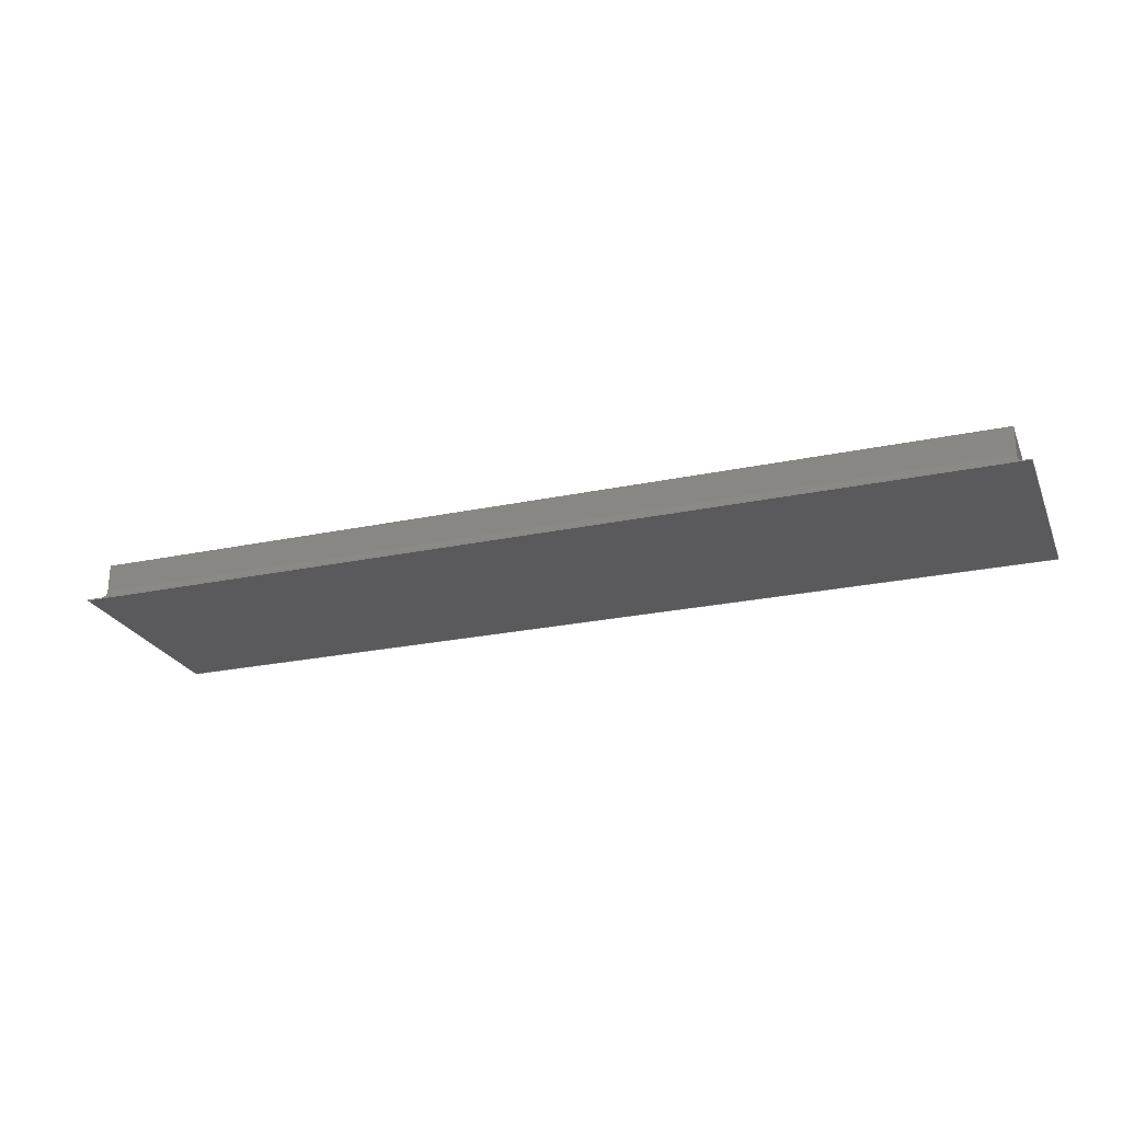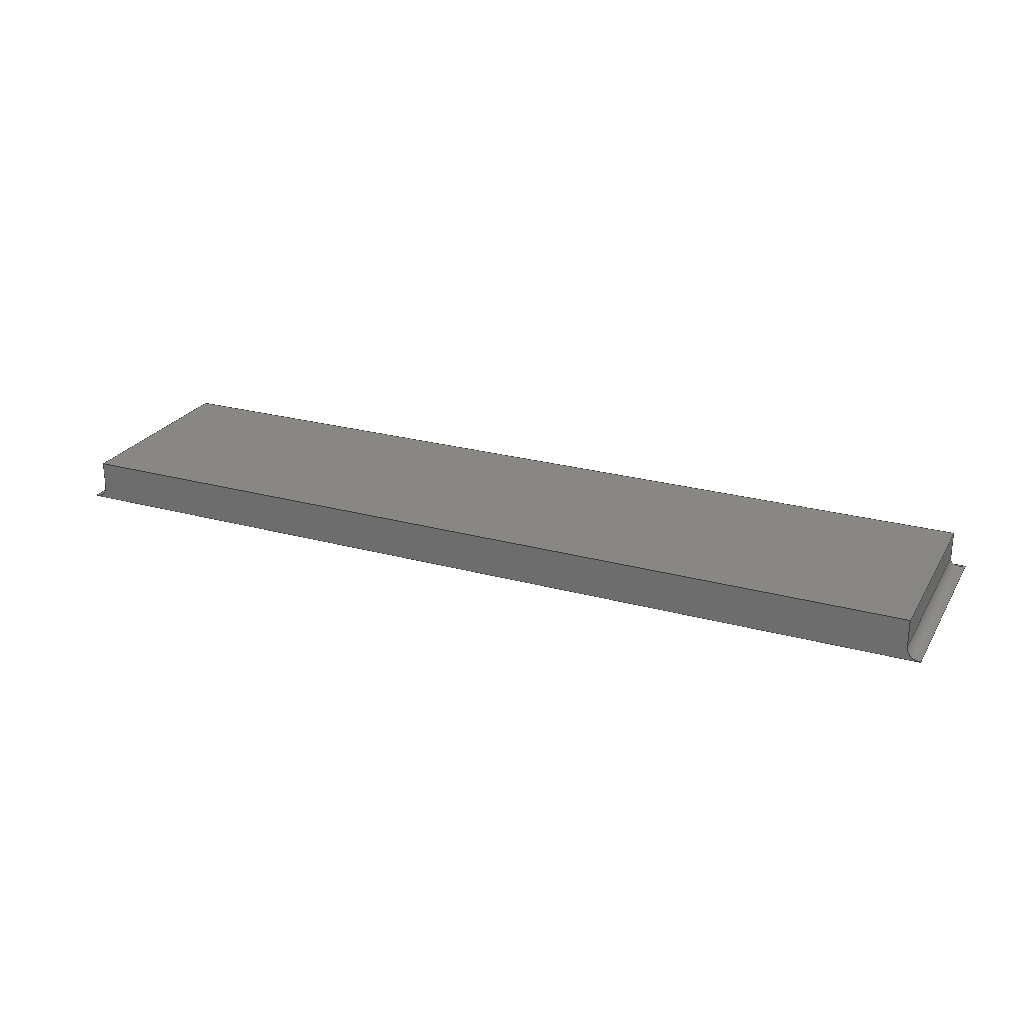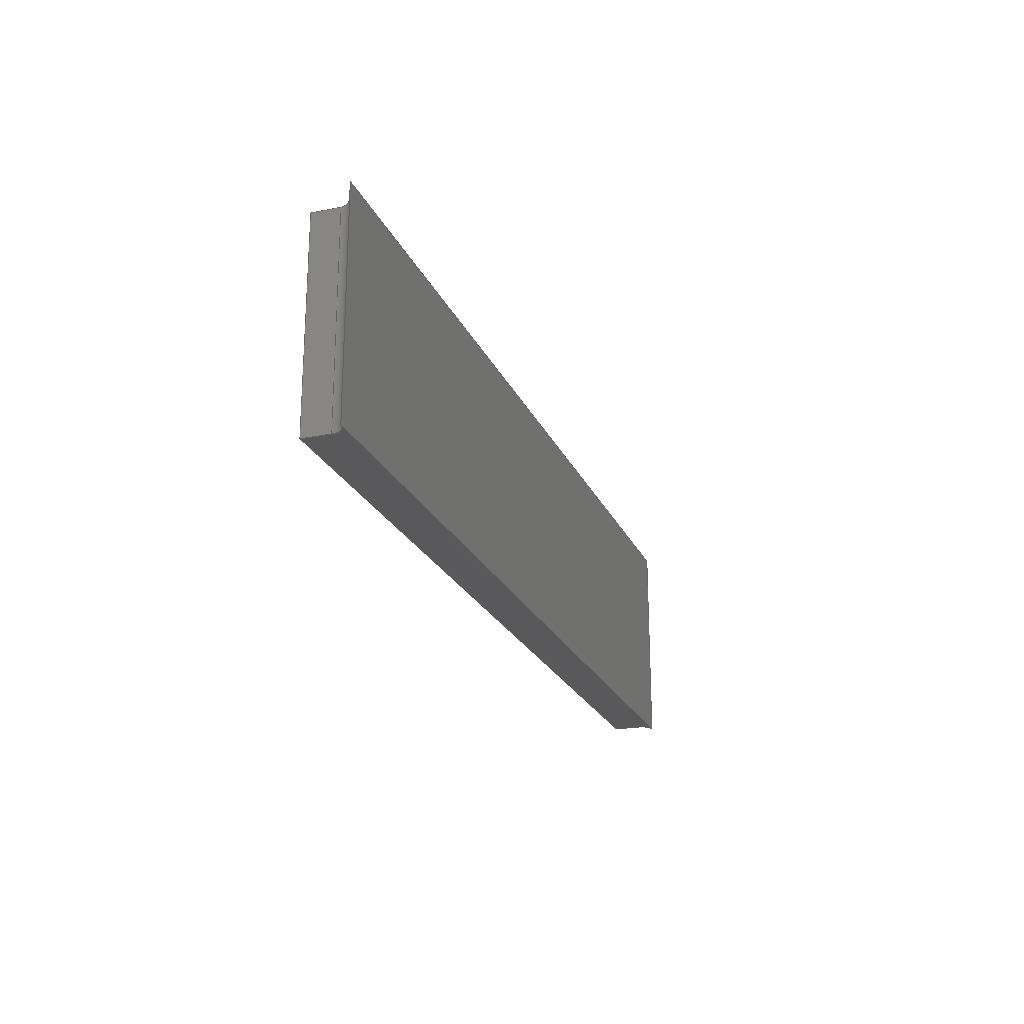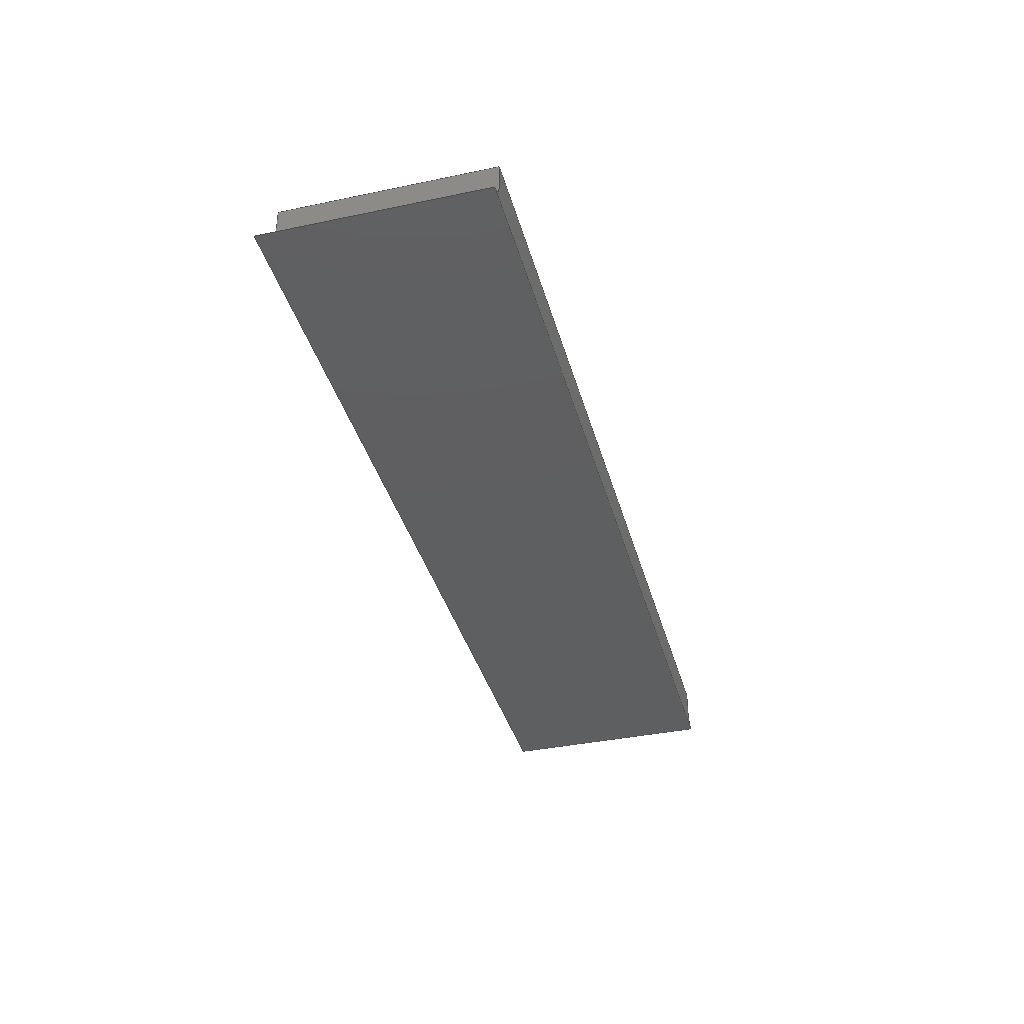
<metadata>
{"format":"step","ext":"step","renderer":"f3d","projection":"perspective","resolution":1024,"background":"white","views":[{"elev":-24.3,"azim":19.3,"up":"+Y"},{"elev":24.7,"azim":-155.9,"up":"+Y"},{"elev":-22.2,"azim":-71.0,"up":"+Z"},{"elev":-37.8,"azim":105.0,"up":"+Y"}]}
</metadata>
<code>
ISO-10303-21;
DATA;
#1=MECHANICAL_DESIGN_GEOMETRIC_PRESENTATION_REPRESENTATION('',(#11,#12,
#13,#14,#16,#19,#17,#18,#15),#273);
#2=SHAPE_REPRESENTATION_RELATIONSHIP('SRR','None',#283,#3);
#3=ADVANCED_BREP_SHAPE_REPRESENTATION('',(#4),#272);
#4=MANIFOLD_SOLID_BREP('Solid1',#153);
#5=PLANE('',#176);
#6=PLANE('',#181);
#7=PLANE('',#182);
#8=PLANE('',#183);
#9=PLANE('',#184);
#10=PLANE('',#185);
#11=STYLED_ITEM('',(#293),#145);
#12=STYLED_ITEM('',(#293),#146);
#13=STYLED_ITEM('',(#293),#147);
#14=STYLED_ITEM('',(#293),#148);
#15=STYLED_ITEM('',(#293),#149);
#16=STYLED_ITEM('',(#293),#150);
#17=STYLED_ITEM('',(#293),#151);
#18=STYLED_ITEM('',(#293),#152);
#19=STYLED_ITEM('',(#292),#4);
#20=FACE_OUTER_BOUND('',#29,.T.);
#21=FACE_OUTER_BOUND('',#30,.T.);
#22=FACE_OUTER_BOUND('',#31,.T.);
#23=FACE_OUTER_BOUND('',#32,.T.);
#24=FACE_OUTER_BOUND('',#33,.T.);
#25=FACE_OUTER_BOUND('',#34,.T.);
#26=FACE_OUTER_BOUND('',#35,.T.);
#27=FACE_OUTER_BOUND('',#36,.T.);
#28=FACE_OUTER_BOUND('',#37,.T.);
#29=EDGE_LOOP('',(#103,#104,#105,#106));
#30=EDGE_LOOP('',(#107,#108,#109,#110,#111,#112));
#31=EDGE_LOOP('',(#113,#114,#115,#116));
#32=EDGE_LOOP('',(#117,#118,#119,#120));
#33=EDGE_LOOP('',(#121,#122,#123,#124));
#34=EDGE_LOOP('',(#125,#126,#127,#128));
#35=EDGE_LOOP('',(#129,#130,#131,#132));
#36=EDGE_LOOP('',(#133,#134,#135,#136));
#37=EDGE_LOOP('',(#137,#138,#139,#140));
#38=CIRCLE('',#175,0.125);
#39=CIRCLE('',#177,0.125);
#40=ELLIPSE('',#174,0.1768,0.125);
#41=ELLIPSE('',#179,0.1768,0.125);
#42=LINE('',#233,#57);
#43=LINE('',#237,#58);
#44=LINE('',#241,#59);
#45=LINE('',#245,#60);
#46=LINE('',#247,#61);
#47=LINE('',#248,#62);
#48=LINE('',#251,#63);
#49=LINE('',#254,#64);
#50=LINE('',#256,#65);
#51=LINE('',#257,#66);
#52=LINE('',#260,#67);
#53=LINE('',#262,#68);
#54=LINE('',#263,#69);
#55=LINE('',#265,#70);
#56=LINE('',#267,#71);
#57=VECTOR('',#190,0.3937);
#58=VECTOR('',#193,0.3937);
#59=VECTOR('',#198,0.3937);
#60=VECTOR('',#201,0.3937);
#61=VECTOR('',#202,0.3937);
#62=VECTOR('',#203,0.3937);
#63=VECTOR('',#206,0.3937);
#64=VECTOR('',#209,0.3937);
#65=VECTOR('',#212,0.3937);
#66=VECTOR('',#213,0.3937);
#67=VECTOR('',#216,0.3937);
#68=VECTOR('',#217,0.3937);
#69=VECTOR('',#218,0.3937);
#70=VECTOR('',#221,0.3937);
#71=VECTOR('',#224,0.3937);
#72=VERTEX_POINT('',#231);
#73=VERTEX_POINT('',#232);
#74=VERTEX_POINT('',#234);
#75=VERTEX_POINT('',#236);
#76=VERTEX_POINT('',#240);
#77=VERTEX_POINT('',#242);
#78=VERTEX_POINT('',#244);
#79=VERTEX_POINT('',#246);
#80=VERTEX_POINT('',#250);
#81=VERTEX_POINT('',#252);
#82=VERTEX_POINT('',#259);
#83=VERTEX_POINT('',#261);
#84=EDGE_CURVE('',#72,#73,#42,.T.);
#85=EDGE_CURVE('',#74,#73,#40,.T.);
#86=EDGE_CURVE('',#75,#74,#43,.T.);
#87=EDGE_CURVE('',#72,#75,#38,.T.);
#88=EDGE_CURVE('',#76,#75,#44,.T.);
#89=EDGE_CURVE('',#77,#76,#39,.T.);
#90=EDGE_CURVE('',#77,#78,#45,.T.);
#91=EDGE_CURVE('',#78,#79,#46,.T.);
#92=EDGE_CURVE('',#72,#79,#47,.T.);
#93=EDGE_CURVE('',#73,#80,#48,.T.);
#94=EDGE_CURVE('',#81,#80,#41,.T.);
#95=EDGE_CURVE('',#81,#74,#49,.T.);
#96=EDGE_CURVE('',#80,#77,#50,.T.);
#97=EDGE_CURVE('',#81,#76,#51,.T.);
#98=EDGE_CURVE('',#82,#80,#52,.T.);
#99=EDGE_CURVE('',#73,#83,#53,.T.);
#100=EDGE_CURVE('',#83,#82,#54,.T.);
#101=EDGE_CURVE('',#79,#83,#55,.T.);
#102=EDGE_CURVE('',#82,#78,#56,.T.);
#103=ORIENTED_EDGE('',*,*,#84,.T.);
#104=ORIENTED_EDGE('',*,*,#85,.F.);
#105=ORIENTED_EDGE('',*,*,#86,.F.);
#106=ORIENTED_EDGE('',*,*,#87,.F.);
#107=ORIENTED_EDGE('',*,*,#87,.T.);
#108=ORIENTED_EDGE('',*,*,#88,.F.);
#109=ORIENTED_EDGE('',*,*,#89,.F.);
#110=ORIENTED_EDGE('',*,*,#90,.T.);
#111=ORIENTED_EDGE('',*,*,#91,.T.);
#112=ORIENTED_EDGE('',*,*,#92,.F.);
#113=ORIENTED_EDGE('',*,*,#85,.T.);
#114=ORIENTED_EDGE('',*,*,#93,.T.);
#115=ORIENTED_EDGE('',*,*,#94,.F.);
#116=ORIENTED_EDGE('',*,*,#95,.T.);
#117=ORIENTED_EDGE('',*,*,#96,.T.);
#118=ORIENTED_EDGE('',*,*,#89,.T.);
#119=ORIENTED_EDGE('',*,*,#97,.F.);
#120=ORIENTED_EDGE('',*,*,#94,.T.);
#121=ORIENTED_EDGE('',*,*,#98,.T.);
#122=ORIENTED_EDGE('',*,*,#93,.F.);
#123=ORIENTED_EDGE('',*,*,#99,.T.);
#124=ORIENTED_EDGE('',*,*,#100,.T.);
#125=ORIENTED_EDGE('',*,*,#84,.F.);
#126=ORIENTED_EDGE('',*,*,#92,.T.);
#127=ORIENTED_EDGE('',*,*,#101,.T.);
#128=ORIENTED_EDGE('',*,*,#99,.F.);
#129=ORIENTED_EDGE('',*,*,#100,.F.);
#130=ORIENTED_EDGE('',*,*,#101,.F.);
#131=ORIENTED_EDGE('',*,*,#91,.F.);
#132=ORIENTED_EDGE('',*,*,#102,.F.);
#133=ORIENTED_EDGE('',*,*,#96,.F.);
#134=ORIENTED_EDGE('',*,*,#98,.F.);
#135=ORIENTED_EDGE('',*,*,#102,.T.);
#136=ORIENTED_EDGE('',*,*,#90,.F.);
#137=ORIENTED_EDGE('',*,*,#95,.F.);
#138=ORIENTED_EDGE('',*,*,#97,.T.);
#139=ORIENTED_EDGE('',*,*,#88,.T.);
#140=ORIENTED_EDGE('',*,*,#86,.T.);
#141=CYLINDRICAL_SURFACE('',#173,0.125);
#142=CYLINDRICAL_SURFACE('',#178,0.125);
#143=CYLINDRICAL_SURFACE('',#180,0.125);
#144=ADVANCED_FACE('',(#20),#141,.F.);
#145=ADVANCED_FACE('',(#21),#5,.F.);
#146=ADVANCED_FACE('',(#22),#142,.F.);
#147=ADVANCED_FACE('',(#23),#143,.F.);
#148=ADVANCED_FACE('',(#24),#6,.T.);
#149=ADVANCED_FACE('',(#25),#7,.F.);
#150=ADVANCED_FACE('',(#26),#8,.F.);
#151=ADVANCED_FACE('',(#27),#9,.F.);
#152=ADVANCED_FACE('',(#28),#10,.T.);
#153=CLOSED_SHELL('',(#144,#145,#146,#147,#148,#149,#150,#151,#152));
#154=DERIVED_UNIT_ELEMENT(#156,0);
#155=DERIVED_UNIT_ELEMENT(#277,0);
#156=(
MASS_UNIT()
NAMED_UNIT(*)
SI_UNIT($,.GRAM.)
);
#157=DERIVED_UNIT((#154,#155));
#158=MEASURE_REPRESENTATION_ITEM('density measure',
POSITIVE_RATIO_MEASURE(2.7),#157);
#159=PROPERTY_DEFINITION_REPRESENTATION(#164,#161);
#160=PROPERTY_DEFINITION_REPRESENTATION(#165,#162);
#161=REPRESENTATION('material name',(#163),#272);
#162=REPRESENTATION('density',(#158),#272);
#163=DESCRIPTIVE_REPRESENTATION_ITEM('Aluminum 6061','Aluminum 6061');
#164=PROPERTY_DEFINITION('material property','material name',#285);
#165=PROPERTY_DEFINITION('material property','density of part',#285);
#166=DATE_TIME_ROLE('creation_date');
#167=APPLIED_DATE_AND_TIME_ASSIGNMENT(#168,#166,(#285));
#168=DATE_AND_TIME(#169,#170);
#169=CALENDAR_DATE(2017,10,12);
#170=LOCAL_TIME(13,37,58,#171);
#171=COORDINATED_UNIVERSAL_TIME_OFFSET(0,0,.BEHIND.);
#172=AXIS2_PLACEMENT_3D('placement',#229,#186,#187);
#173=AXIS2_PLACEMENT_3D('',#230,#188,#189);
#174=AXIS2_PLACEMENT_3D('',#235,#191,#192);
#175=AXIS2_PLACEMENT_3D('',#238,#194,#195);
#176=AXIS2_PLACEMENT_3D('',#239,#196,#197);
#177=AXIS2_PLACEMENT_3D('',#243,#199,#200);
#178=AXIS2_PLACEMENT_3D('',#249,#204,#205);
#179=AXIS2_PLACEMENT_3D('',#253,#207,#208);
#180=AXIS2_PLACEMENT_3D('',#255,#210,#211);
#181=AXIS2_PLACEMENT_3D('',#258,#214,#215);
#182=AXIS2_PLACEMENT_3D('',#264,#219,#220);
#183=AXIS2_PLACEMENT_3D('',#266,#222,#223);
#184=AXIS2_PLACEMENT_3D('',#268,#225,#226);
#185=AXIS2_PLACEMENT_3D('',#269,#227,#228);
#186=DIRECTION('axis',(0,0,1));
#187=DIRECTION('refdir',(1,0,0));
#188=DIRECTION('center_axis',(0,0,1));
#189=DIRECTION('ref_axis',(1,0,0));
#190=DIRECTION('',(0,0,1));
#191=DIRECTION('center_axis',(0.7071,0,-0.7071));
#192=DIRECTION('ref_axis',(0.7071,0,0.7071));
#193=DIRECTION('',(0,1.311e-16,1));
#194=DIRECTION('center_axis',(0,0,1));
#195=DIRECTION('ref_axis',(1,0,0));
#196=DIRECTION('center_axis',(0,0,1));
#197=DIRECTION('ref_axis',(1,0,0));
#198=DIRECTION('',(1,0,0));
#199=DIRECTION('center_axis',(0,0,-1));
#200=DIRECTION('ref_axis',(-1,0,0));
#201=DIRECTION('',(0,1,0));
#202=DIRECTION('',(1,0,0));
#203=DIRECTION('',(0,1,0));
#204=DIRECTION('center_axis',(1,0,0));
#205=DIRECTION('ref_axis',(0,0,1));
#206=DIRECTION('',(-1,0,0));
#207=DIRECTION('center_axis',(0.7071,0,0.7071));
#208=DIRECTION('ref_axis',(-0.7071,0,0.7071));
#209=DIRECTION('',(1,0,0));
#210=DIRECTION('center_axis',(0,0,-1));
#211=DIRECTION('ref_axis',(-1,0,0));
#212=DIRECTION('',(5.364e-33,0,-1));
#213=DIRECTION('',(5.364e-33,0,-1));
#214=DIRECTION('center_axis',(0,0,1));
#215=DIRECTION('ref_axis',(0,1,0));
#216=DIRECTION('',(0,-1,0));
#217=DIRECTION('',(0,1,0));
#218=DIRECTION('',(-1,0,0));
#219=DIRECTION('center_axis',(-1,0,0));
#220=DIRECTION('ref_axis',(0,0,1));
#221=DIRECTION('',(0,0,1));
#222=DIRECTION('center_axis',(0,-1,0));
#223=DIRECTION('ref_axis',(0,0,-1));
#224=DIRECTION('',(5.364e-33,0,-1));
#225=DIRECTION('center_axis',(1,0,5.364e-33));
#226=DIRECTION('ref_axis',(5.364e-33,0,-1));
#227=DIRECTION('center_axis',(0,-1,0));
#228=DIRECTION('ref_axis',(0,0,-1));
#229=CARTESIAN_POINT('',(0,0,0));
#230=CARTESIAN_POINT('Origin',(8.375,0.125,0));
#231=CARTESIAN_POINT('',(8.25,0.125,0));
#232=CARTESIAN_POINT('',(8.25,0.125,1.875));
#233=CARTESIAN_POINT('',(8.25,0.125,0.9375));
#234=CARTESIAN_POINT('',(8.375,0,2));
#235=CARTESIAN_POINT('Origin',(8.375,0.125,2));
#236=CARTESIAN_POINT('',(8.375,-2.623e-16,0));
#237=CARTESIAN_POINT('',(8.375,-2.623e-16,0));
#238=CARTESIAN_POINT('Origin',(8.375,0.125,0));
#239=CARTESIAN_POINT('Origin',(0,0,0));
#240=CARTESIAN_POINT('',(-0.125,0,0));
#241=CARTESIAN_POINT('',(0,0,0));
#242=CARTESIAN_POINT('',(0,0.125,0));
#243=CARTESIAN_POINT('Origin',(-0.125,0.125,0));
#244=CARTESIAN_POINT('',(0,0.375,0));
#245=CARTESIAN_POINT('',(0,0,0));
#246=CARTESIAN_POINT('',(8.25,0.375,0));
#247=CARTESIAN_POINT('',(0,0.375,0));
#248=CARTESIAN_POINT('',(8.25,0,0));
#249=CARTESIAN_POINT('Origin',(8.25,0.125,2));
#250=CARTESIAN_POINT('',(0,0.125,1.875));
#251=CARTESIAN_POINT('',(8.25,0.125,1.875));
#252=CARTESIAN_POINT('',(-0.125,0,2));
#253=CARTESIAN_POINT('Origin',(-0.125,0.125,2));
#254=CARTESIAN_POINT('',(8.25,0,2));
#255=CARTESIAN_POINT('Origin',(-0.125,0.125,0));
#256=CARTESIAN_POINT('',(-5.364e-33,0.125,1));
#257=CARTESIAN_POINT('',(-0.125,0,2));
#258=CARTESIAN_POINT('Origin',(8.25,0.125,1.875));
#259=CARTESIAN_POINT('',(0,0.375,1.875));
#260=CARTESIAN_POINT('',(0,0.0625,1.875));
#261=CARTESIAN_POINT('',(8.25,0.375,1.875));
#262=CARTESIAN_POINT('',(8.25,0.0625,1.875));
#263=CARTESIAN_POINT('',(6.188,0.375,1.875));
#264=CARTESIAN_POINT('Origin',(8.25,0,0));
#265=CARTESIAN_POINT('',(8.25,0.375,0));
#266=CARTESIAN_POINT('Origin',(4.125,0.375,1));
#267=CARTESIAN_POINT('',(-1.073e-32,0.375,2));
#268=CARTESIAN_POINT('Origin',(-1.073e-32,0,2));
#269=CARTESIAN_POINT('Origin',(4.125,0,1));
#270=UNCERTAINTY_MEASURE_WITH_UNIT(LENGTH_MEASURE(0.0003937),
#275,'DISTANCE_ACCURACY_VALUE',
'Maximum model space distance between geometric entities at asserted c
onnectivities');
#271=UNCERTAINTY_MEASURE_WITH_UNIT(LENGTH_MEASURE(0.0003937),
#275,'DISTANCE_ACCURACY_VALUE',
'Maximum model space distance between geometric entities at asserted c
onnectivities');
#272=(
GEOMETRIC_REPRESENTATION_CONTEXT(3)
GLOBAL_UNCERTAINTY_ASSIGNED_CONTEXT((#270))
GLOBAL_UNIT_ASSIGNED_CONTEXT((#275,#280,#279))
REPRESENTATION_CONTEXT('','3D')
);
#273=(
GEOMETRIC_REPRESENTATION_CONTEXT(3)
GLOBAL_UNCERTAINTY_ASSIGNED_CONTEXT((#271))
GLOBAL_UNIT_ASSIGNED_CONTEXT((#275,#280,#279))
REPRESENTATION_CONTEXT('','3D')
);
#274=DIMENSIONAL_EXPONENTS(1,0,0,0,0,0,0);
#275=(
CONVERSION_BASED_UNIT('inch',#278)
LENGTH_UNIT()
NAMED_UNIT(#274)
);
#276=(
LENGTH_UNIT()
NAMED_UNIT(*)
SI_UNIT(.MILLI.,.METRE.)
);
#277=(
LENGTH_UNIT()
NAMED_UNIT(*)
SI_UNIT(.CENTI.,.METRE.)
);
#278=LENGTH_MEASURE_WITH_UNIT(LENGTH_MEASURE(25.4),#276);
#279=(
NAMED_UNIT(*)
SI_UNIT($,.STERADIAN.)
SOLID_ANGLE_UNIT()
);
#280=(
NAMED_UNIT(*)
PLANE_ANGLE_UNIT()
SI_UNIT($,.RADIAN.)
);
#281=SHAPE_DEFINITION_REPRESENTATION(#282,#283);
#282=PRODUCT_DEFINITION_SHAPE('',$,#285);
#283=SHAPE_REPRESENTATION('',(#172),#272);
#284=PRODUCT_DEFINITION_CONTEXT('part definition',#289,'design');
#285=PRODUCT_DEFINITION('CubeOuterPlate_MIR','CubeOuterPlate_MIR',#286,
#284);
#286=PRODUCT_DEFINITION_FORMATION('',$,#291);
#287=PRODUCT_RELATED_PRODUCT_CATEGORY('CubeOuterPlate_MIR',
'CubeOuterPlate_MIR',(#291));
#288=APPLICATION_PROTOCOL_DEFINITION('international standard',
'automotive_design',2009,#289);
#289=APPLICATION_CONTEXT(
'Core Data for Automotive Mechanical Design Process');
#290=PRODUCT_CONTEXT('part definition',#289,'mechanical');
#291=PRODUCT('CubeOuterPlate_MIR','CubeOuterPlate_MIR',$,(#290));
#292=PRESENTATION_STYLE_ASSIGNMENT((#294));
#293=PRESENTATION_STYLE_ASSIGNMENT((#295));
#294=SURFACE_STYLE_USAGE(.BOTH.,#296);
#295=SURFACE_STYLE_USAGE(.BOTH.,#297);
#296=SURFACE_SIDE_STYLE('',(#298));
#297=SURFACE_SIDE_STYLE('',(#299));
#298=SURFACE_STYLE_FILL_AREA(#300);
#299=SURFACE_STYLE_FILL_AREA(#301);
#300=FILL_AREA_STYLE('',(#302));
#301=FILL_AREA_STYLE('',(#303));
#302=FILL_AREA_STYLE_COLOUR('',#304);
#303=FILL_AREA_STYLE_COLOUR('',#305);
#304=COLOUR_RGB('',0.9961,0.9961,1);
#305=COLOUR_RGB('',0.749,0.749,0.749);
ENDSEC;
END-ISO-10303-21;

</code>
